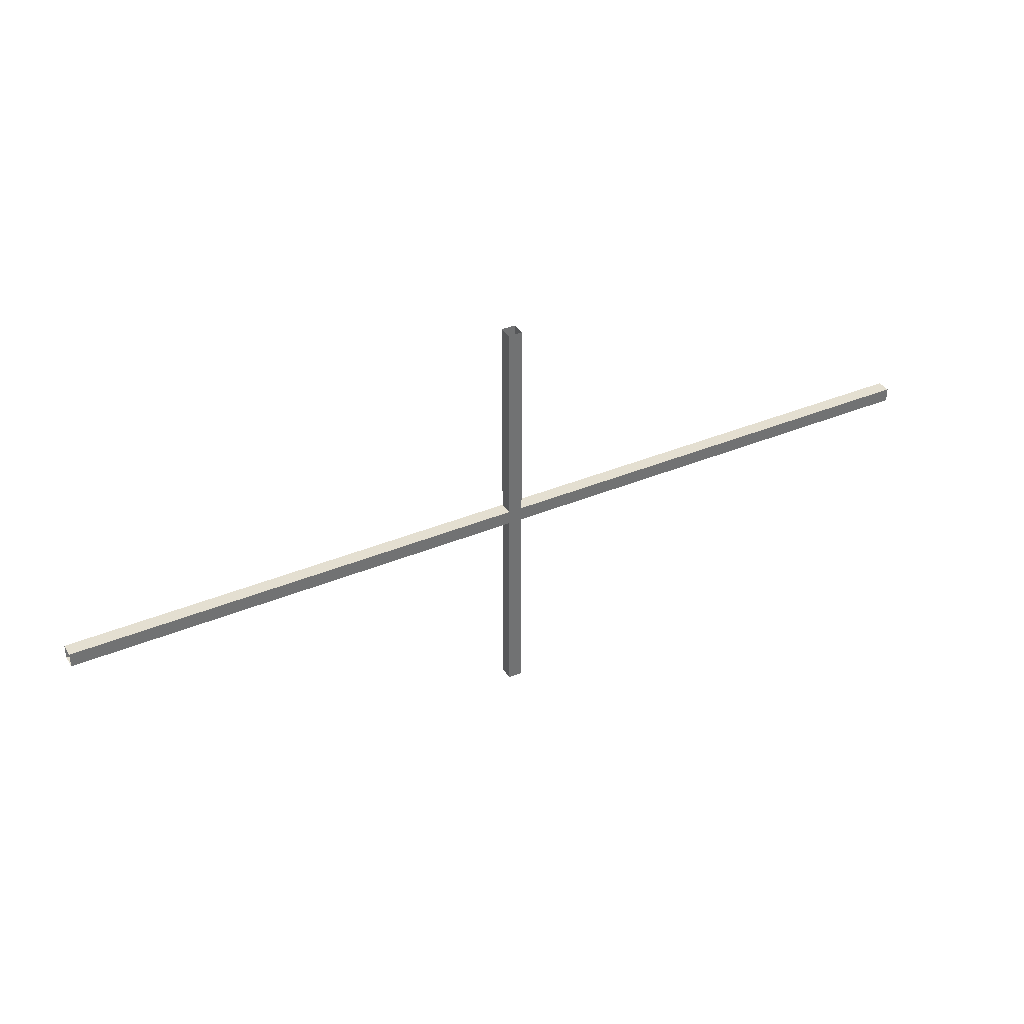
<metadata>
{"format":"obj","ext":"obj","renderer":"f3d","projection":"perspective","resolution":1024,"background":"white","views":[{"elev":36.7,"azim":-28.5,"up":"+Z"}]}
</metadata>
<code>
v 0.3197 24.9 9.711
v 0.3197 24.9 -9.711
v 0.3197 25.54 9.711
v 0.3197 25.54 -9.711
v -0.3197 25.54 9.711
v -0.3197 25.54 -9.711
v -0.3197 24.9 9.711
v -0.3197 24.9 -9.711
v -21.12 24.9 0.3197
v 21.12 24.9 0.3197
v -21.12 25.54 0.3197
v 21.12 25.54 0.3197
v -21.12 25.54 -0.3197
v 21.12 25.54 -0.3197
v -21.12 24.9 -0.3197
v 21.12 24.9 -0.3197
f 1 2 4 3
f 3 4 6 5
f 5 6 8 7
f 7 8 2 1
f 9 10 12 11
f 11 12 14 13
f 13 14 16 15
f 15 16 10 9

</code>
